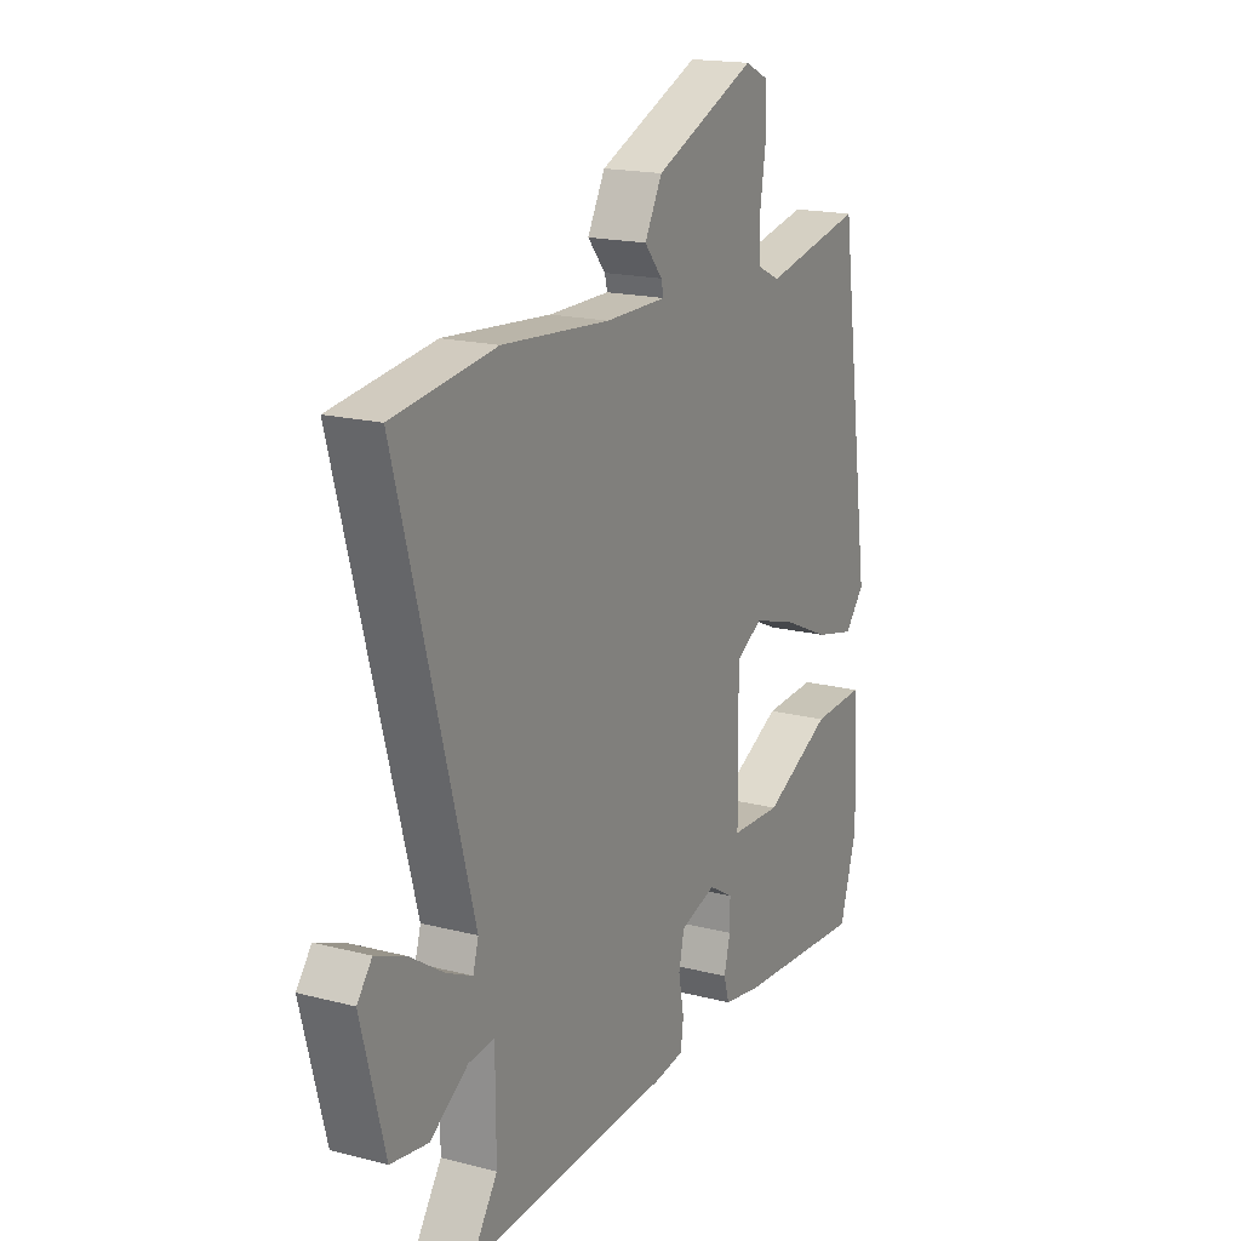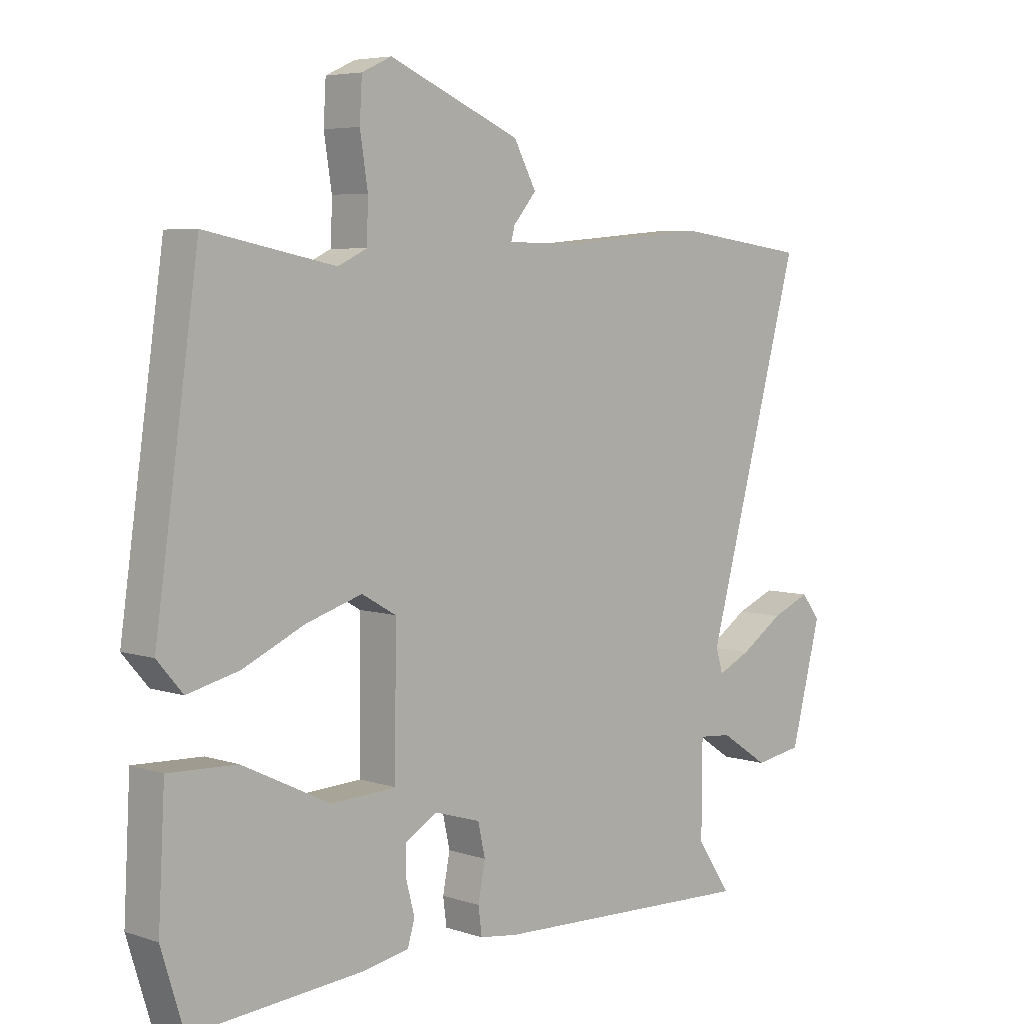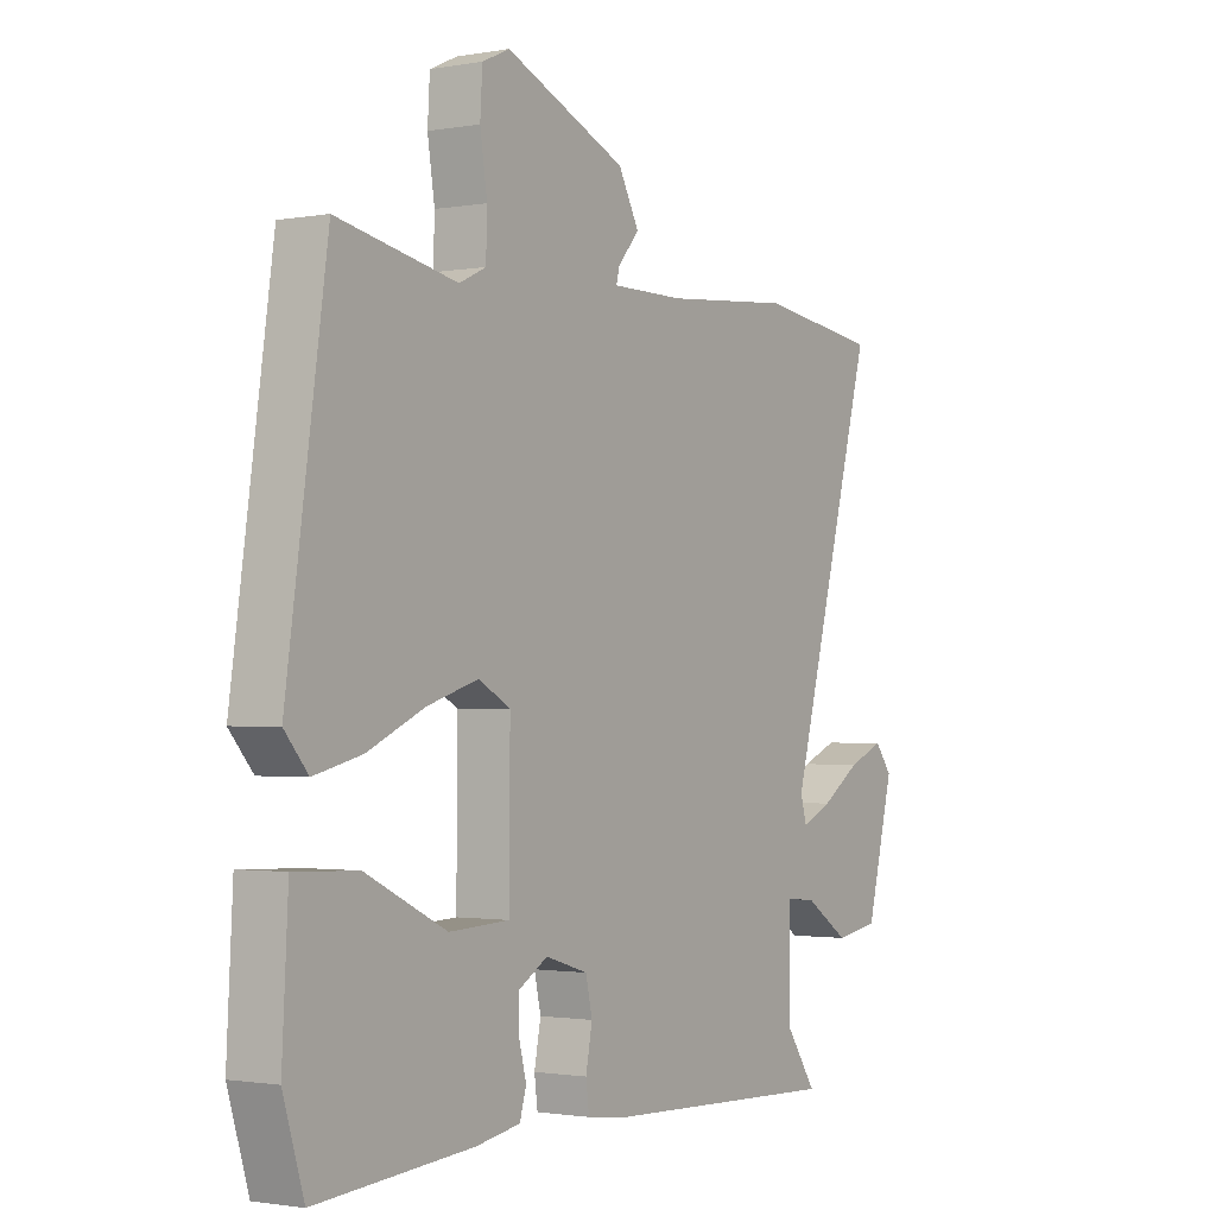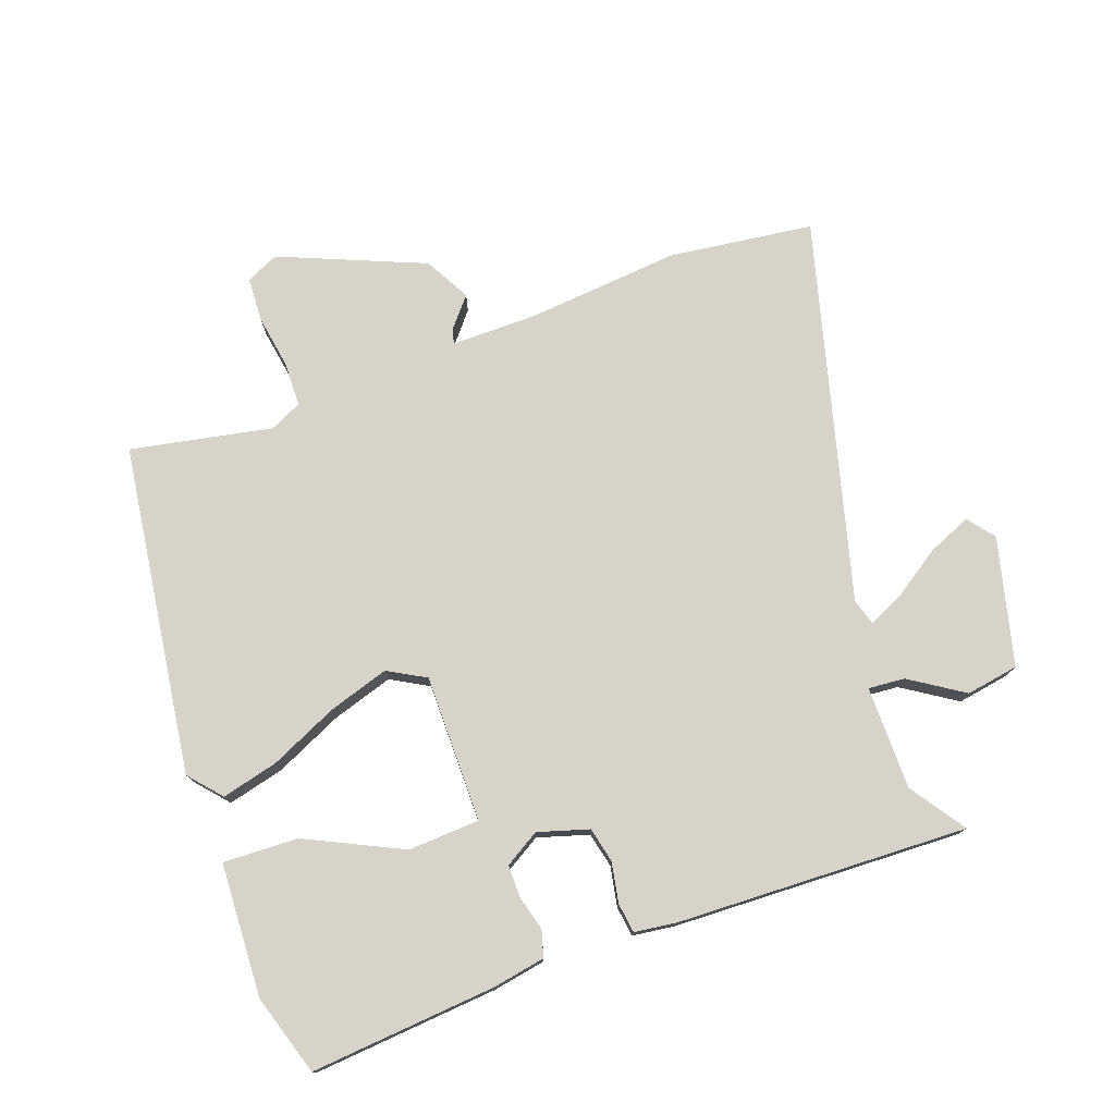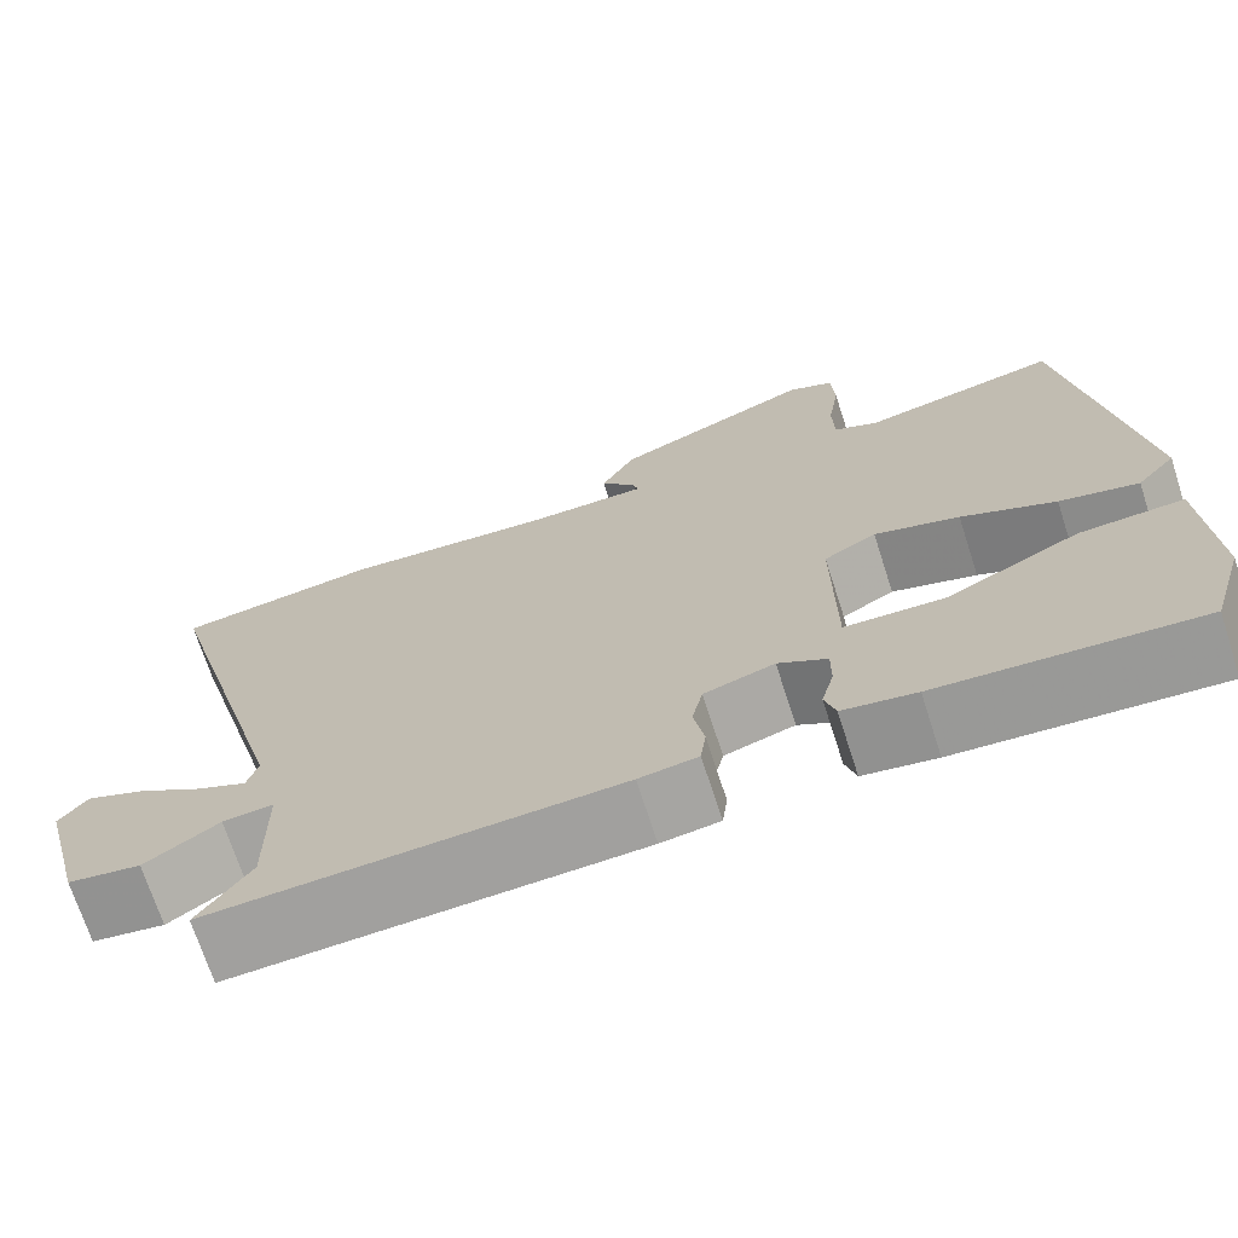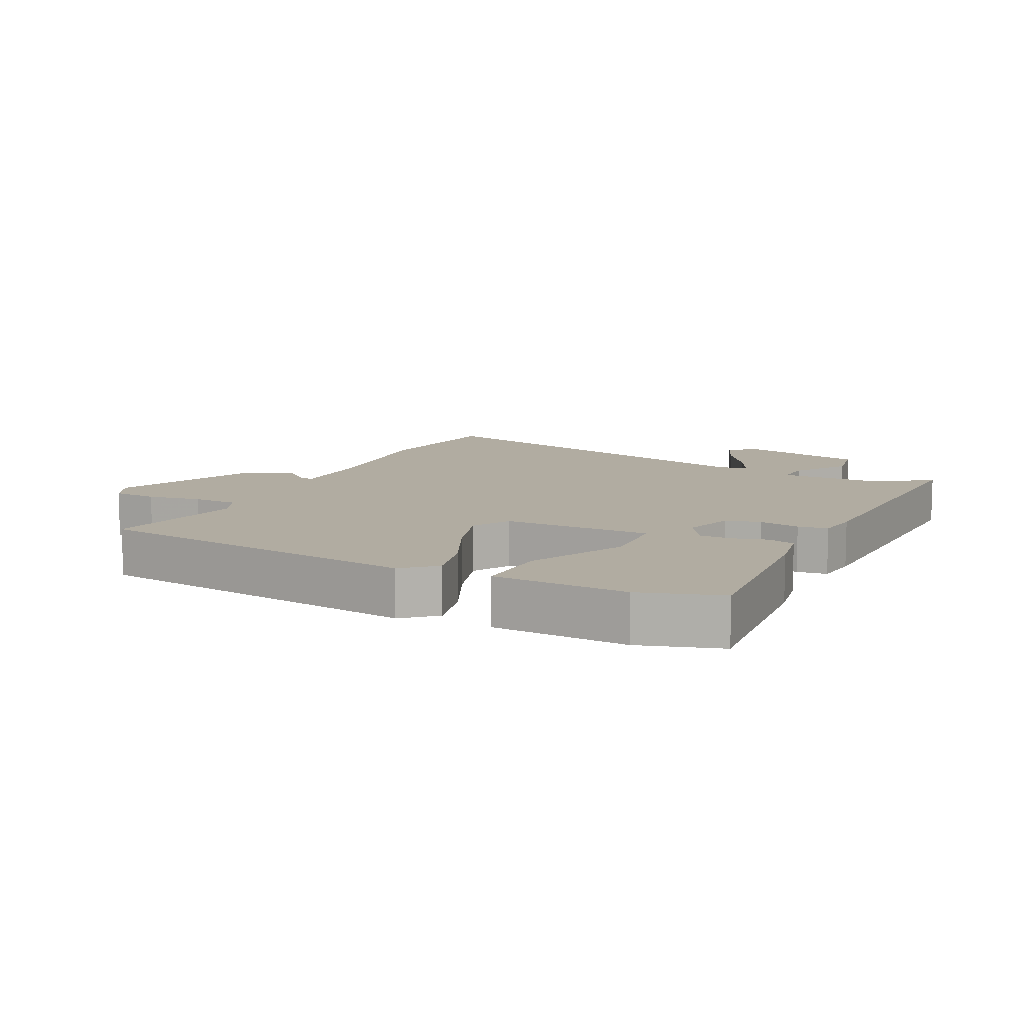
<metadata>
{"format":"obj","ext":"obj","renderer":"f3d","projection":"perspective","resolution":1024,"background":"white","views":[{"elev":17.8,"azim":-63.0,"up":"+Z"},{"elev":5.5,"azim":135.2,"up":"+Z"},{"elev":-1.5,"azim":123.0,"up":"+Z"},{"elev":76.2,"azim":159.8,"up":"+Y"},{"elev":-70.8,"azim":17.9,"up":"+Z"},{"elev":10.2,"azim":115.8,"up":"+Y"}]}
</metadata>
<code>
v -0.518 0.07 -0.481
v -0.46 0.07 -0.396
v -0.461 0.07 -0.237
v -0.517 0.07 -0.242
v -0.599 0.07 -0.296
v -0.68 0.07 -0.283
v -0.731 0.07 -0.087
v -0.699 0.07 -0.046
v -0.633 0.07 -0.073
v -0.56 0.07 -0.121
v -0.504 0.07 -0.147
v -0.492 0.07 -0.106
v -0.653 0.07 0.479
v -0.43 0.07 0.509
v -0.195 0.07 0.489
v -0.061 0.07 0.489
v -0.067 0.07 0.512
v -0.106 0.07 0.558
v -0.068 0.07 0.628
v 0.154 0.07 0.722
v 0.204 0.07 0.699
v 0.208 0.07 0.631
v 0.195 0.07 0.548
v 0.197 0.07 0.479
v 0.246 0.07 0.456
v 0.464 0.07 0.5
v 0.537 0.07 -0.009
v 0.494 0.07 -0.059
v 0.407 0.07 -0.038
v 0.303 0.07 0.009
v 0.209 0.07 0.038
v 0.151 0.07 0.005
v 0.153 0.07 -0.222
v 0.263 0.07 -0.227
v 0.411 0.07 -0.155
v 0.526 0.07 -0.15
v 0.537 0.07 -0.355
v 0.499 0.07 -0.479
v 0.213 0.07 -0.457
v 0.132 0.07 -0.443
v 0.12 0.07 -0.402
v 0.134 0.07 -0.349
v 0.134 0.07 -0.299
v 0.08 0.07 -0.267
v 0.002 0.07 -0.291
v -0.01 0.07 -0.345
v 0.002 0.07 -0.407
v -0.004 0.07 -0.453
v -0.069 0.07 -0.462
v -0.518 0 -0.481
v -0.46 0 -0.396
v -0.461 0 -0.237
v -0.517 0 -0.242
v -0.599 0 -0.296
v -0.68 0 -0.283
v -0.731 0 -0.087
v -0.699 0 -0.046
v -0.633 0 -0.073
v -0.56 0 -0.121
v -0.504 0 -0.147
v -0.492 0 -0.106
v -0.653 0 0.479
v -0.43 0 0.509
v -0.195 0 0.489
v -0.061 0 0.489
v -0.067 0 0.512
v -0.106 0 0.558
v -0.068 0 0.628
v 0.154 0 0.722
v 0.204 0 0.699
v 0.208 0 0.631
v 0.195 0 0.548
v 0.197 0 0.479
v 0.246 0 0.456
v 0.464 0 0.5
v 0.537 0 -0.009
v 0.494 0 -0.059
v 0.407 0 -0.038
v 0.303 0 0.009
v 0.209 0 0.038
v 0.151 0 0.005
v 0.153 0 -0.222
v 0.263 0 -0.227
v 0.411 0 -0.155
v 0.526 0 -0.15
v 0.537 0 -0.355
v 0.499 0 -0.479
v 0.213 0 -0.457
v 0.132 0 -0.443
v 0.12 0 -0.402
v 0.134 0 -0.349
v 0.134 0 -0.299
v 0.08 0 -0.267
v 0.002 0 -0.291
v -0.01 0 -0.345
v 0.002 0 -0.407
v -0.004 0 -0.453
v -0.069 0 -0.462
f 49 1 2
f 48 49 2
f 47 48 2
f 46 47 2
f 45 46 2 3
f 44 45 3
f 40 41 42
f 39 40 42
f 38 39 42
f 37 38 42
f 36 37 42
f 35 36 42
f 34 35 42
f 33 34 42 43
f 32 33 43 44
f 28 29 30
f 27 28 30
f 26 27 30
f 25 26 30
f 24 25 30 31
f 23 24 31 32
f 21 22 23
f 20 21 23
f 19 20 23
f 18 19 23
f 17 18 23
f 16 17 23 32
f 12 13 14 15
f 32 44 3
f 16 32 3
f 15 16 3
f 12 15 3
f 11 12 3
f 8 9 10
f 7 8 10
f 6 7 10
f 5 6 10
f 4 5 10
f 3 4 10 11
f 51 50 98
f 51 98 97
f 51 97 96
f 51 96 95
f 52 51 95 94
f 52 94 93
f 91 90 89
f 91 89 88
f 91 88 87
f 91 87 86
f 91 86 85
f 91 85 84
f 91 84 83
f 92 91 83 82
f 93 92 82 81
f 79 78 77
f 79 77 76
f 79 76 75
f 79 75 74
f 80 79 74 73
f 81 80 73 72
f 72 71 70
f 72 70 69
f 72 69 68
f 72 68 67
f 72 67 66
f 81 72 66 65
f 64 63 62 61
f 52 93 81
f 52 81 65
f 52 65 64
f 52 64 61
f 52 61 60
f 59 58 57
f 59 57 56
f 59 56 55
f 59 55 54
f 59 54 53
f 60 59 53 52
f 1 50 51 2
f 2 51 52 3
f 3 52 53 4
f 4 53 54 5
f 5 54 55 6
f 6 55 56 7
f 7 56 57 8
f 8 57 58 9
f 9 58 59 10
f 10 59 60 11
f 11 60 61 12
f 12 61 62 13
f 13 62 63 14
f 14 63 64 15
f 15 64 65 16
f 16 65 66 17
f 17 66 67 18
f 18 67 68 19
f 19 68 69 20
f 20 69 70 21
f 21 70 71 22
f 22 71 72 23
f 23 72 73 24
f 24 73 74 25
f 25 74 75 26
f 26 75 76 27
f 27 76 77 28
f 28 77 78 29
f 29 78 79 30
f 30 79 80 31
f 31 80 81 32
f 32 81 82 33
f 33 82 83 34
f 34 83 84 35
f 35 84 85 36
f 36 85 86 37
f 37 86 87 38
f 38 87 88 39
f 39 88 89 40
f 40 89 90 41
f 41 90 91 42
f 42 91 92 43
f 43 92 93 44
f 44 93 94 45
f 45 94 95 46
f 46 95 96 47
f 47 96 97 48
f 48 97 98 49
f 49 98 50 1

</code>
